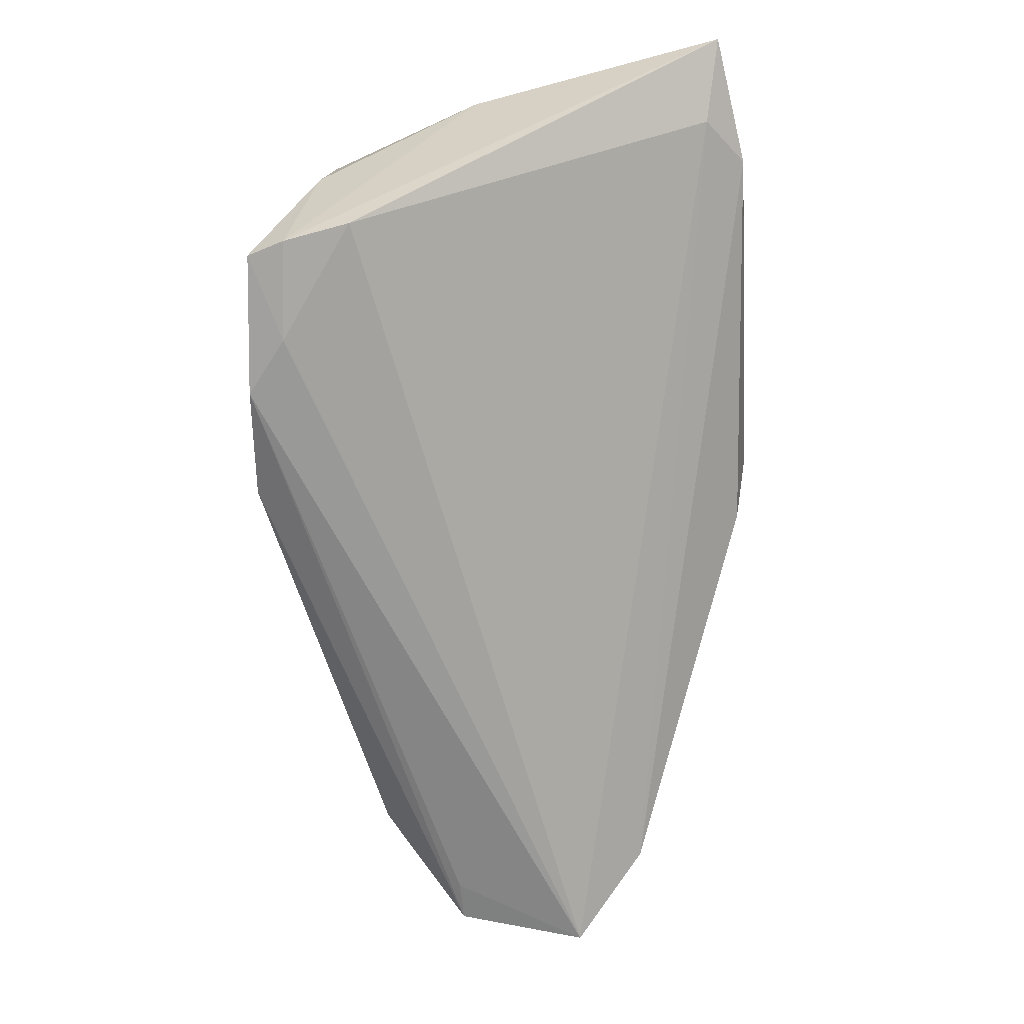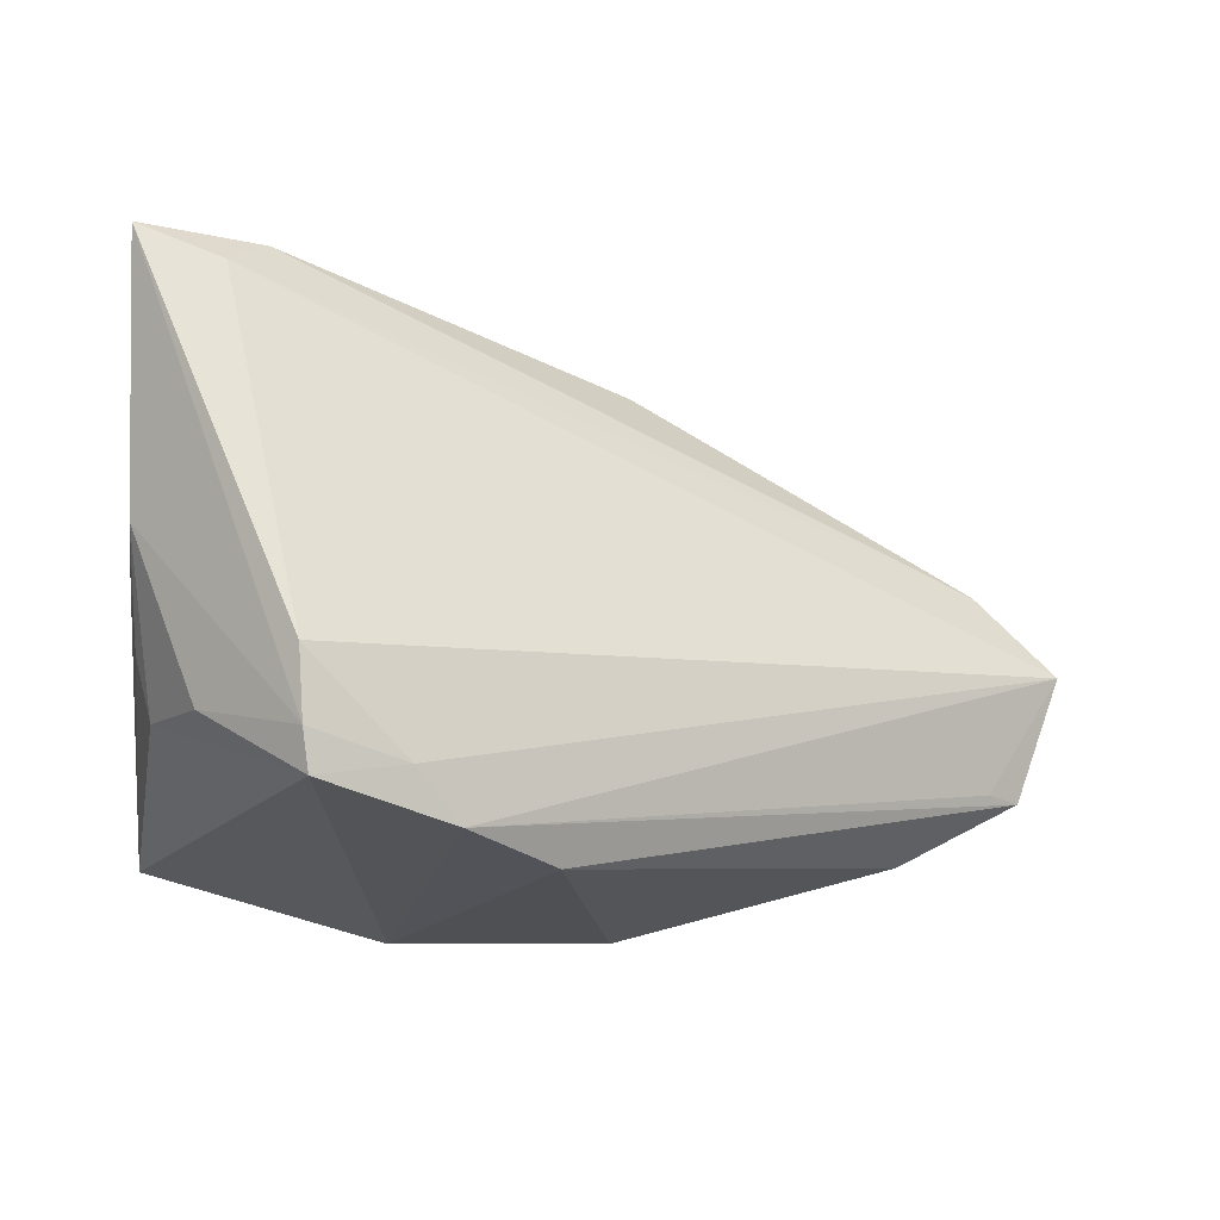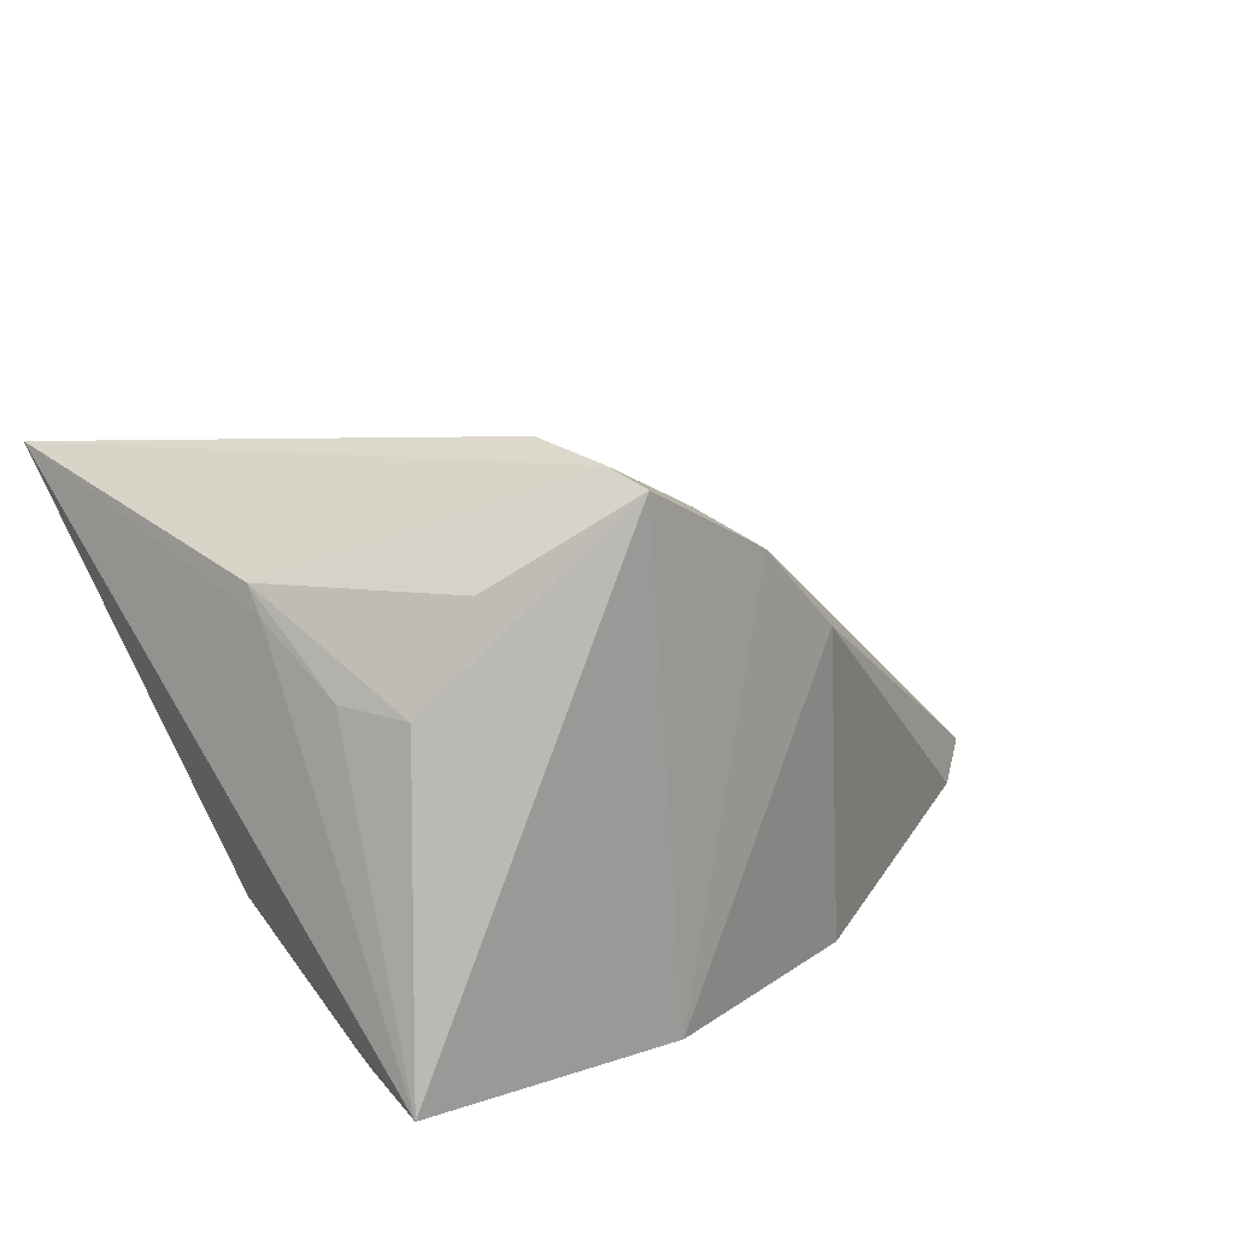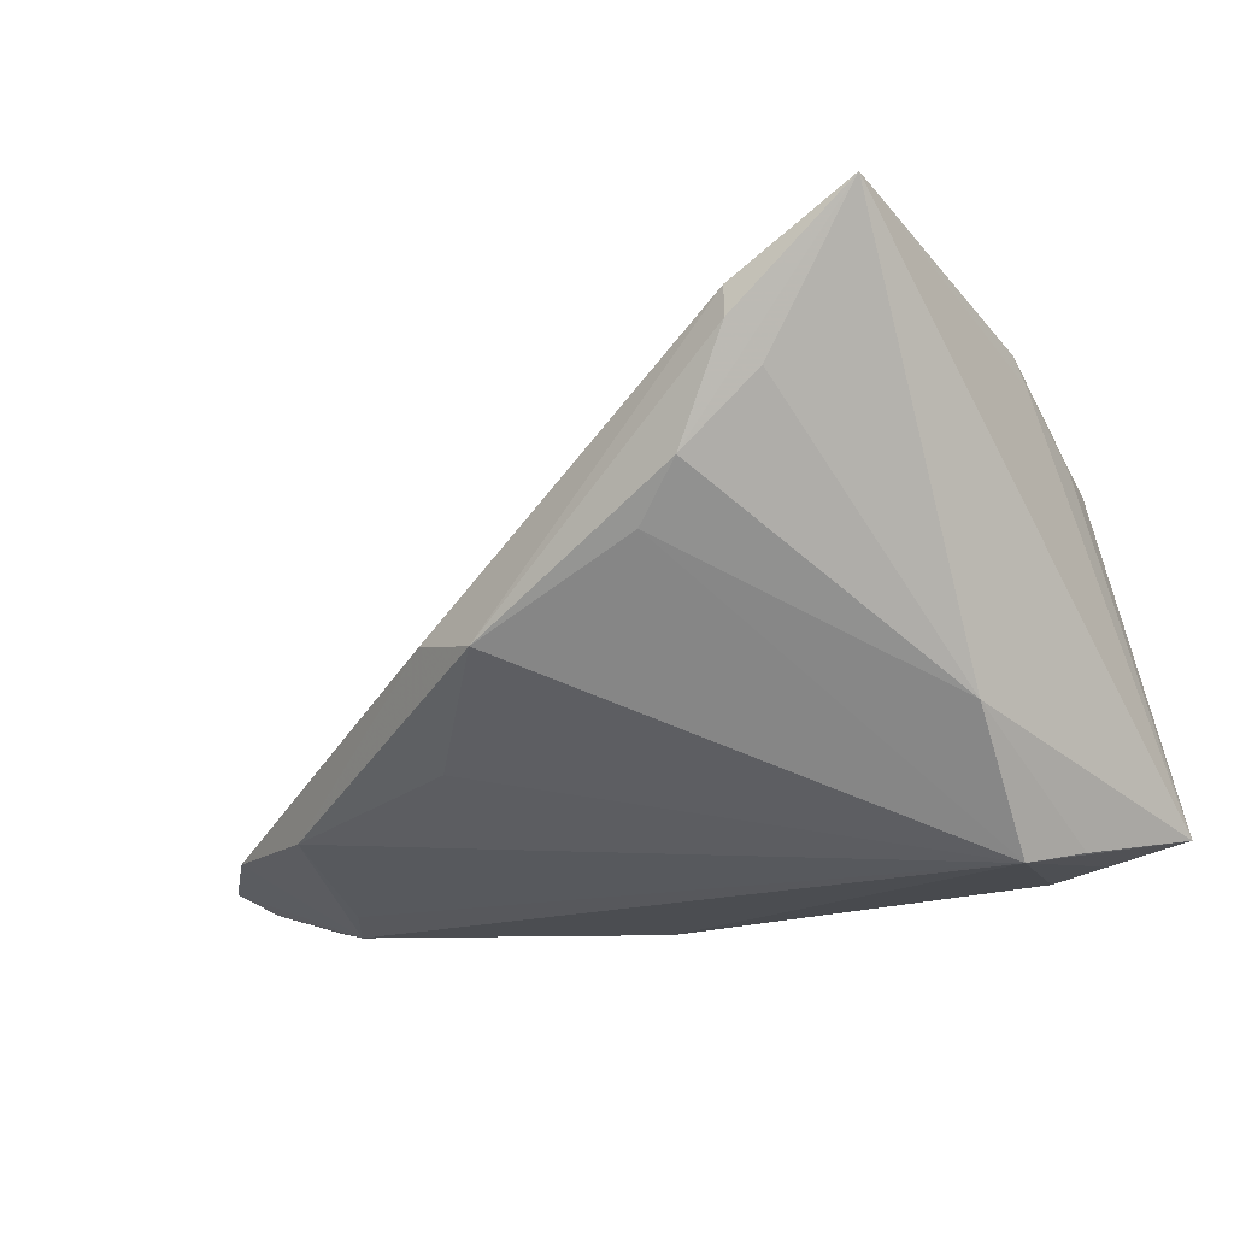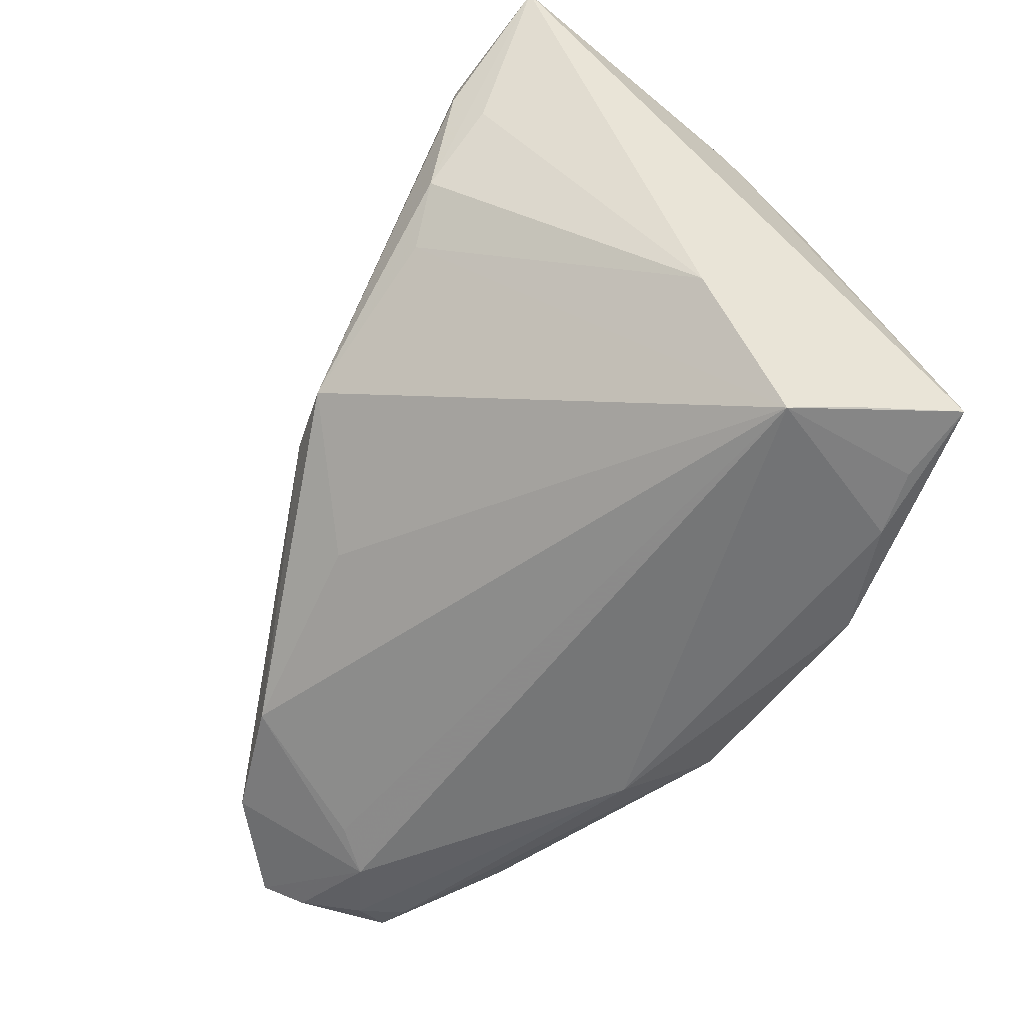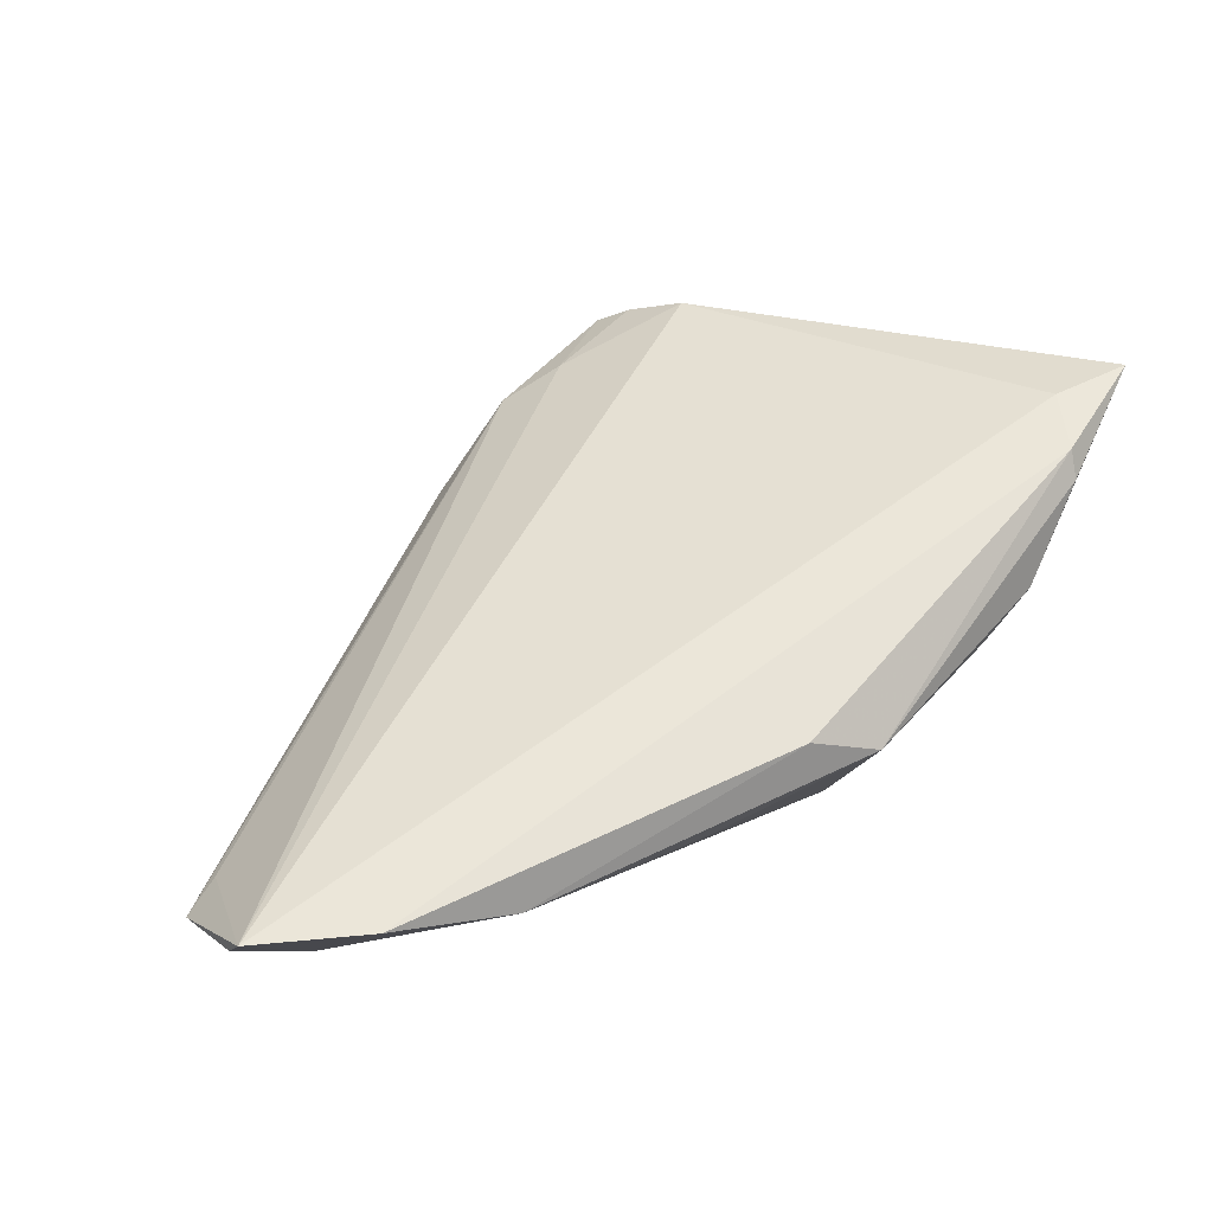
<metadata>
{"format":"obj","ext":"obj","renderer":"f3d","projection":"perspective","resolution":1024,"background":"white","views":[{"elev":73.9,"azim":-93.5,"up":"+Z"},{"elev":68.6,"azim":-174.8,"up":"+Z"},{"elev":22.0,"azim":135.4,"up":"+Z"},{"elev":-15.8,"azim":40.3,"up":"+Z"},{"elev":-56.7,"azim":59.0,"up":"+Z"},{"elev":11.2,"azim":-42.0,"up":"+Z"}]}
</metadata>
<code>
v 0.02759 0.01743 0.03031
v -0.04802 0.009358 -0.02664
v -0.05194 -0.005871 -0.02484
v 0.04854 0.001682 0.01759
v 0.04219 -0.02666 0.02203
v 0.03523 0.02694 -0.029
v 0.03862 0.02148 0.0191
v 0.03903 -0.03144 0.01677
v -0.04155 -0.01457 -0.02374
v -0.03422 0.01873 -0.02469
v 0.04507 0.02001 0.008543
v -0.04409 0.01026 -0.02775
v -0.0104 0.02202 -0.03031
v 0.0477 0.01283 0.00883
v -0.03858 0.001171 -0.03031
v 0.008958 -0.03186 -0.01135
v 0.04125 -0.0288 0.009362
v 0.02242 0.03186 -0.02813
v -0.04428 0.009626 -0.02323
v -0.04583 0.004951 -0.02869
v -0.002653 0.0295 -0.02834
v 0.04357 0.008017 -0.03031
v 0.03943 -0.03186 0.01339
v 0.04871 0.003739 0.01475
v 0.04259 0.02533 -0.02822
v -0.03467 -0.003333 -0.02887
v 0.01623 0.02625 0.02301
v -0.02784 -0.01885 -0.02373
v 0.0004011 -0.02989 -0.009534
v 0.05146 0.02651 -0.02647
v -0.04998 -0.001273 -0.02692
v 0.001976 0.03136 0.008657
v -0.004568 -0.02108 -0.01994
v 0.02534 0.02972 0.02767
v 0.03322 -0.03105 0.002251
v 0.01123 0.0309 0.01882
v 0.04667 -0.00377 -0.01718
v 0.05194 -0.02863 0.02474
v 0.04653 0.01446 -0.02881
v 0.02633 0.02532 0.02912
v 0.02755 -0.02957 -0.00316
f 11 30 34
f 16 29 28
f 37 30 38
f 5 1 3
f 38 1 5
f 3 1 27
f 40 1 38
f 34 27 40
f 40 27 1
f 34 30 18
f 30 11 14
f 8 29 16
f 38 5 8
f 7 11 34
f 34 40 7
f 32 18 21
f 21 10 32
f 9 5 3
f 9 8 5
f 29 8 9
f 3 15 9
f 9 15 28
f 9 28 29
f 17 37 38
f 38 35 17
f 17 35 37
f 41 35 16
f 37 35 41
f 16 22 41
f 41 22 37
f 23 8 16
f 16 35 23
f 38 8 23
f 23 35 38
f 30 37 39
f 39 22 30
f 37 22 39
f 28 15 26
f 26 22 28
f 15 22 26
f 16 28 33
f 33 22 16
f 28 22 33
f 30 22 25
f 13 22 15
f 15 20 13
f 21 18 13
f 31 15 3
f 31 20 15
f 4 40 38
f 4 7 40
f 4 14 11
f 11 7 4
f 36 27 34
f 34 18 36
f 18 32 36
f 3 27 36
f 3 36 19
f 6 13 18
f 22 13 6
f 6 25 22
f 6 18 30
f 30 25 6
f 20 31 2
f 2 32 10
f 2 31 3
f 3 19 2
f 2 36 32
f 2 19 36
f 38 30 24
f 24 4 38
f 30 14 24
f 14 4 24
f 12 13 20
f 20 2 12
f 21 13 12
f 12 10 21
f 12 2 10

</code>
